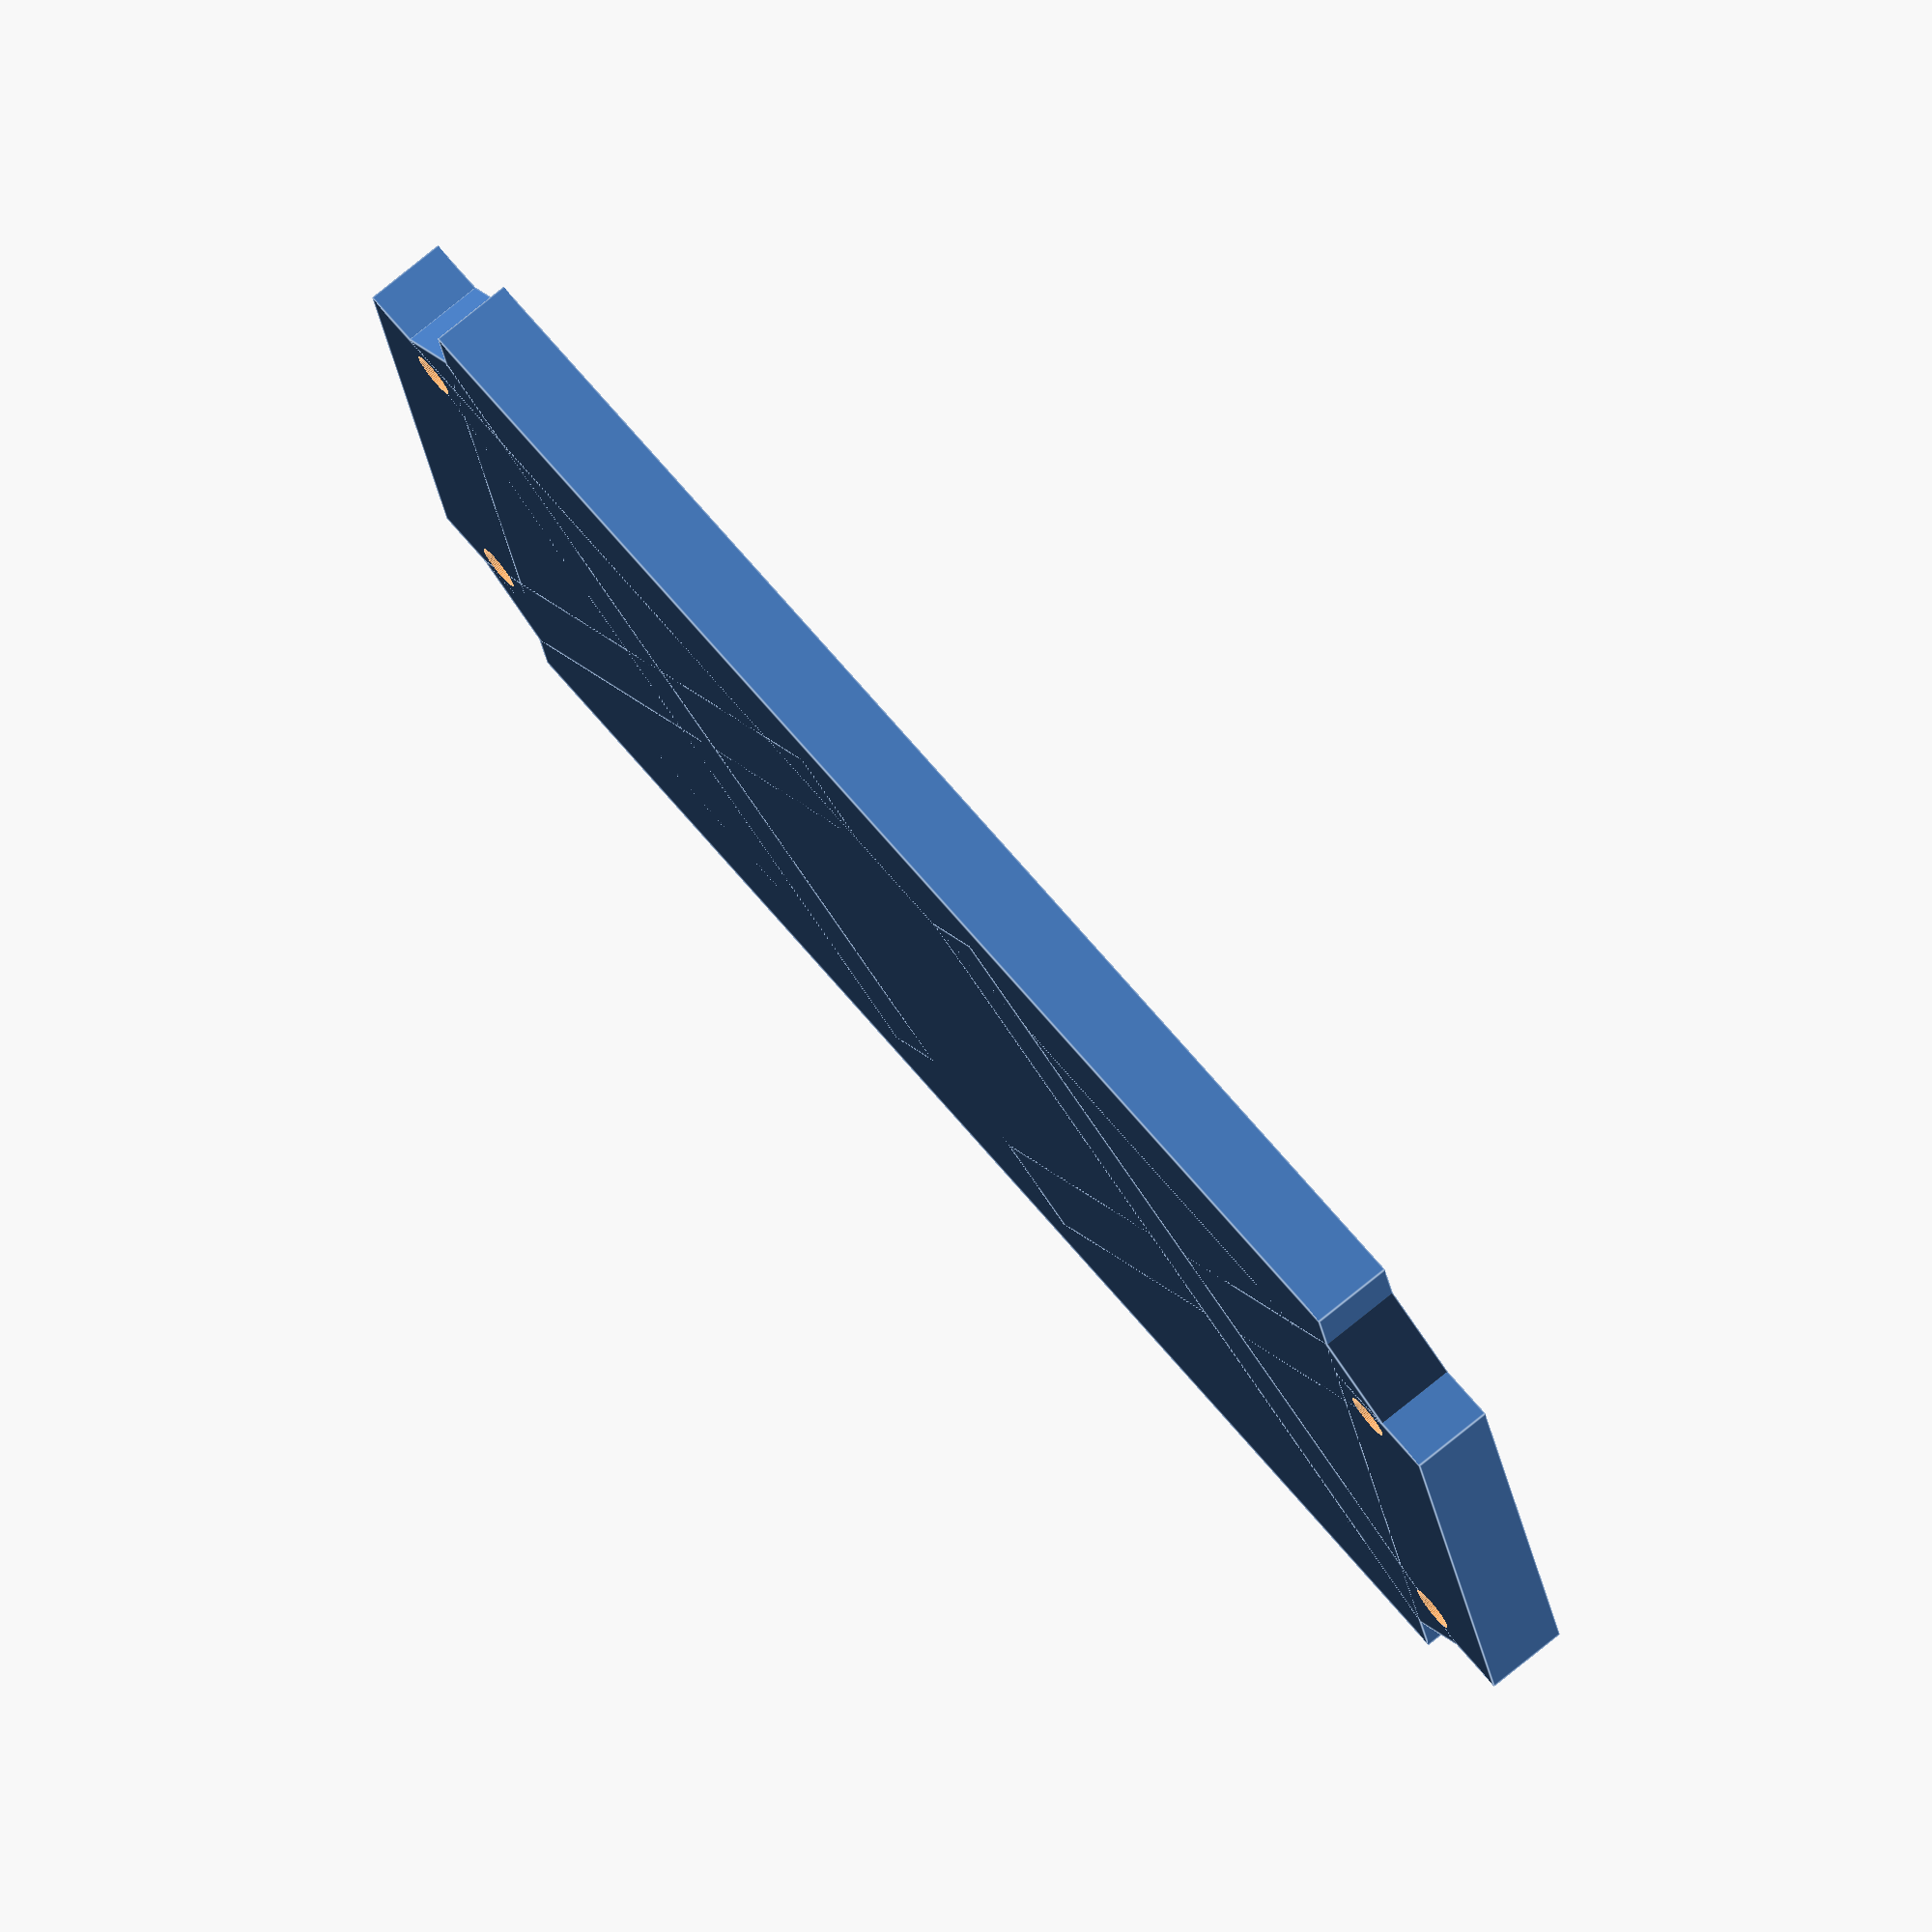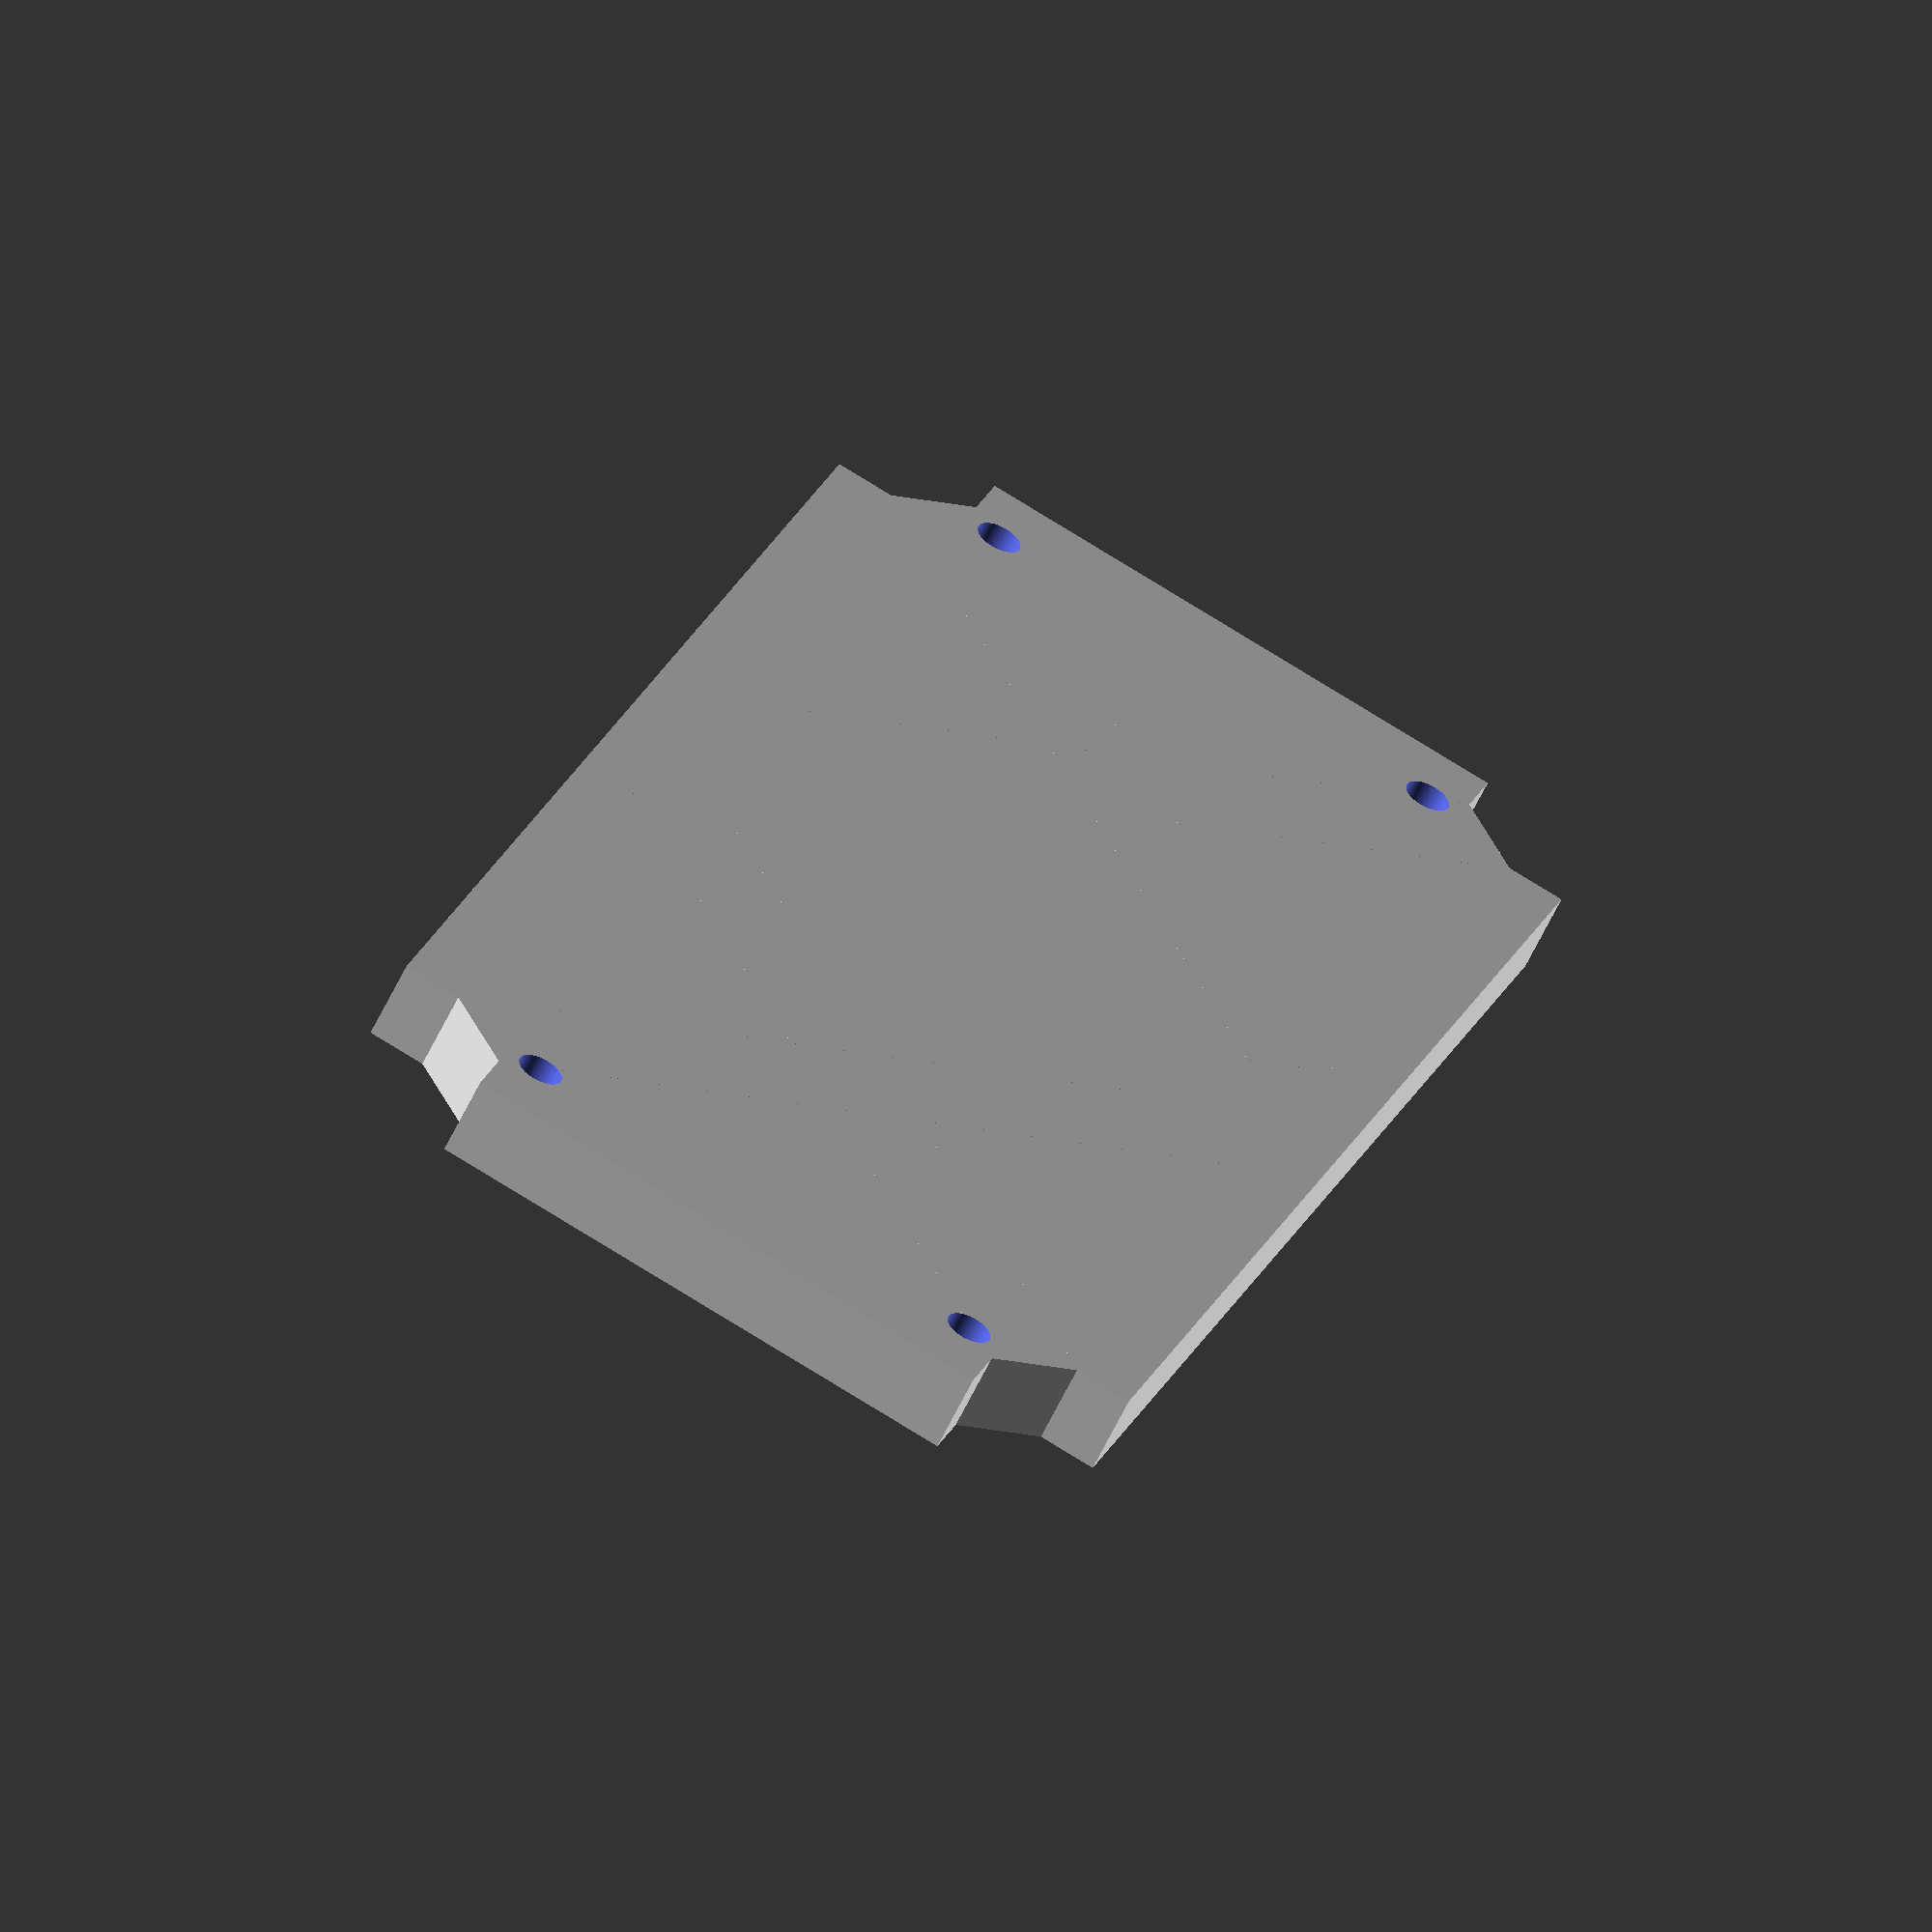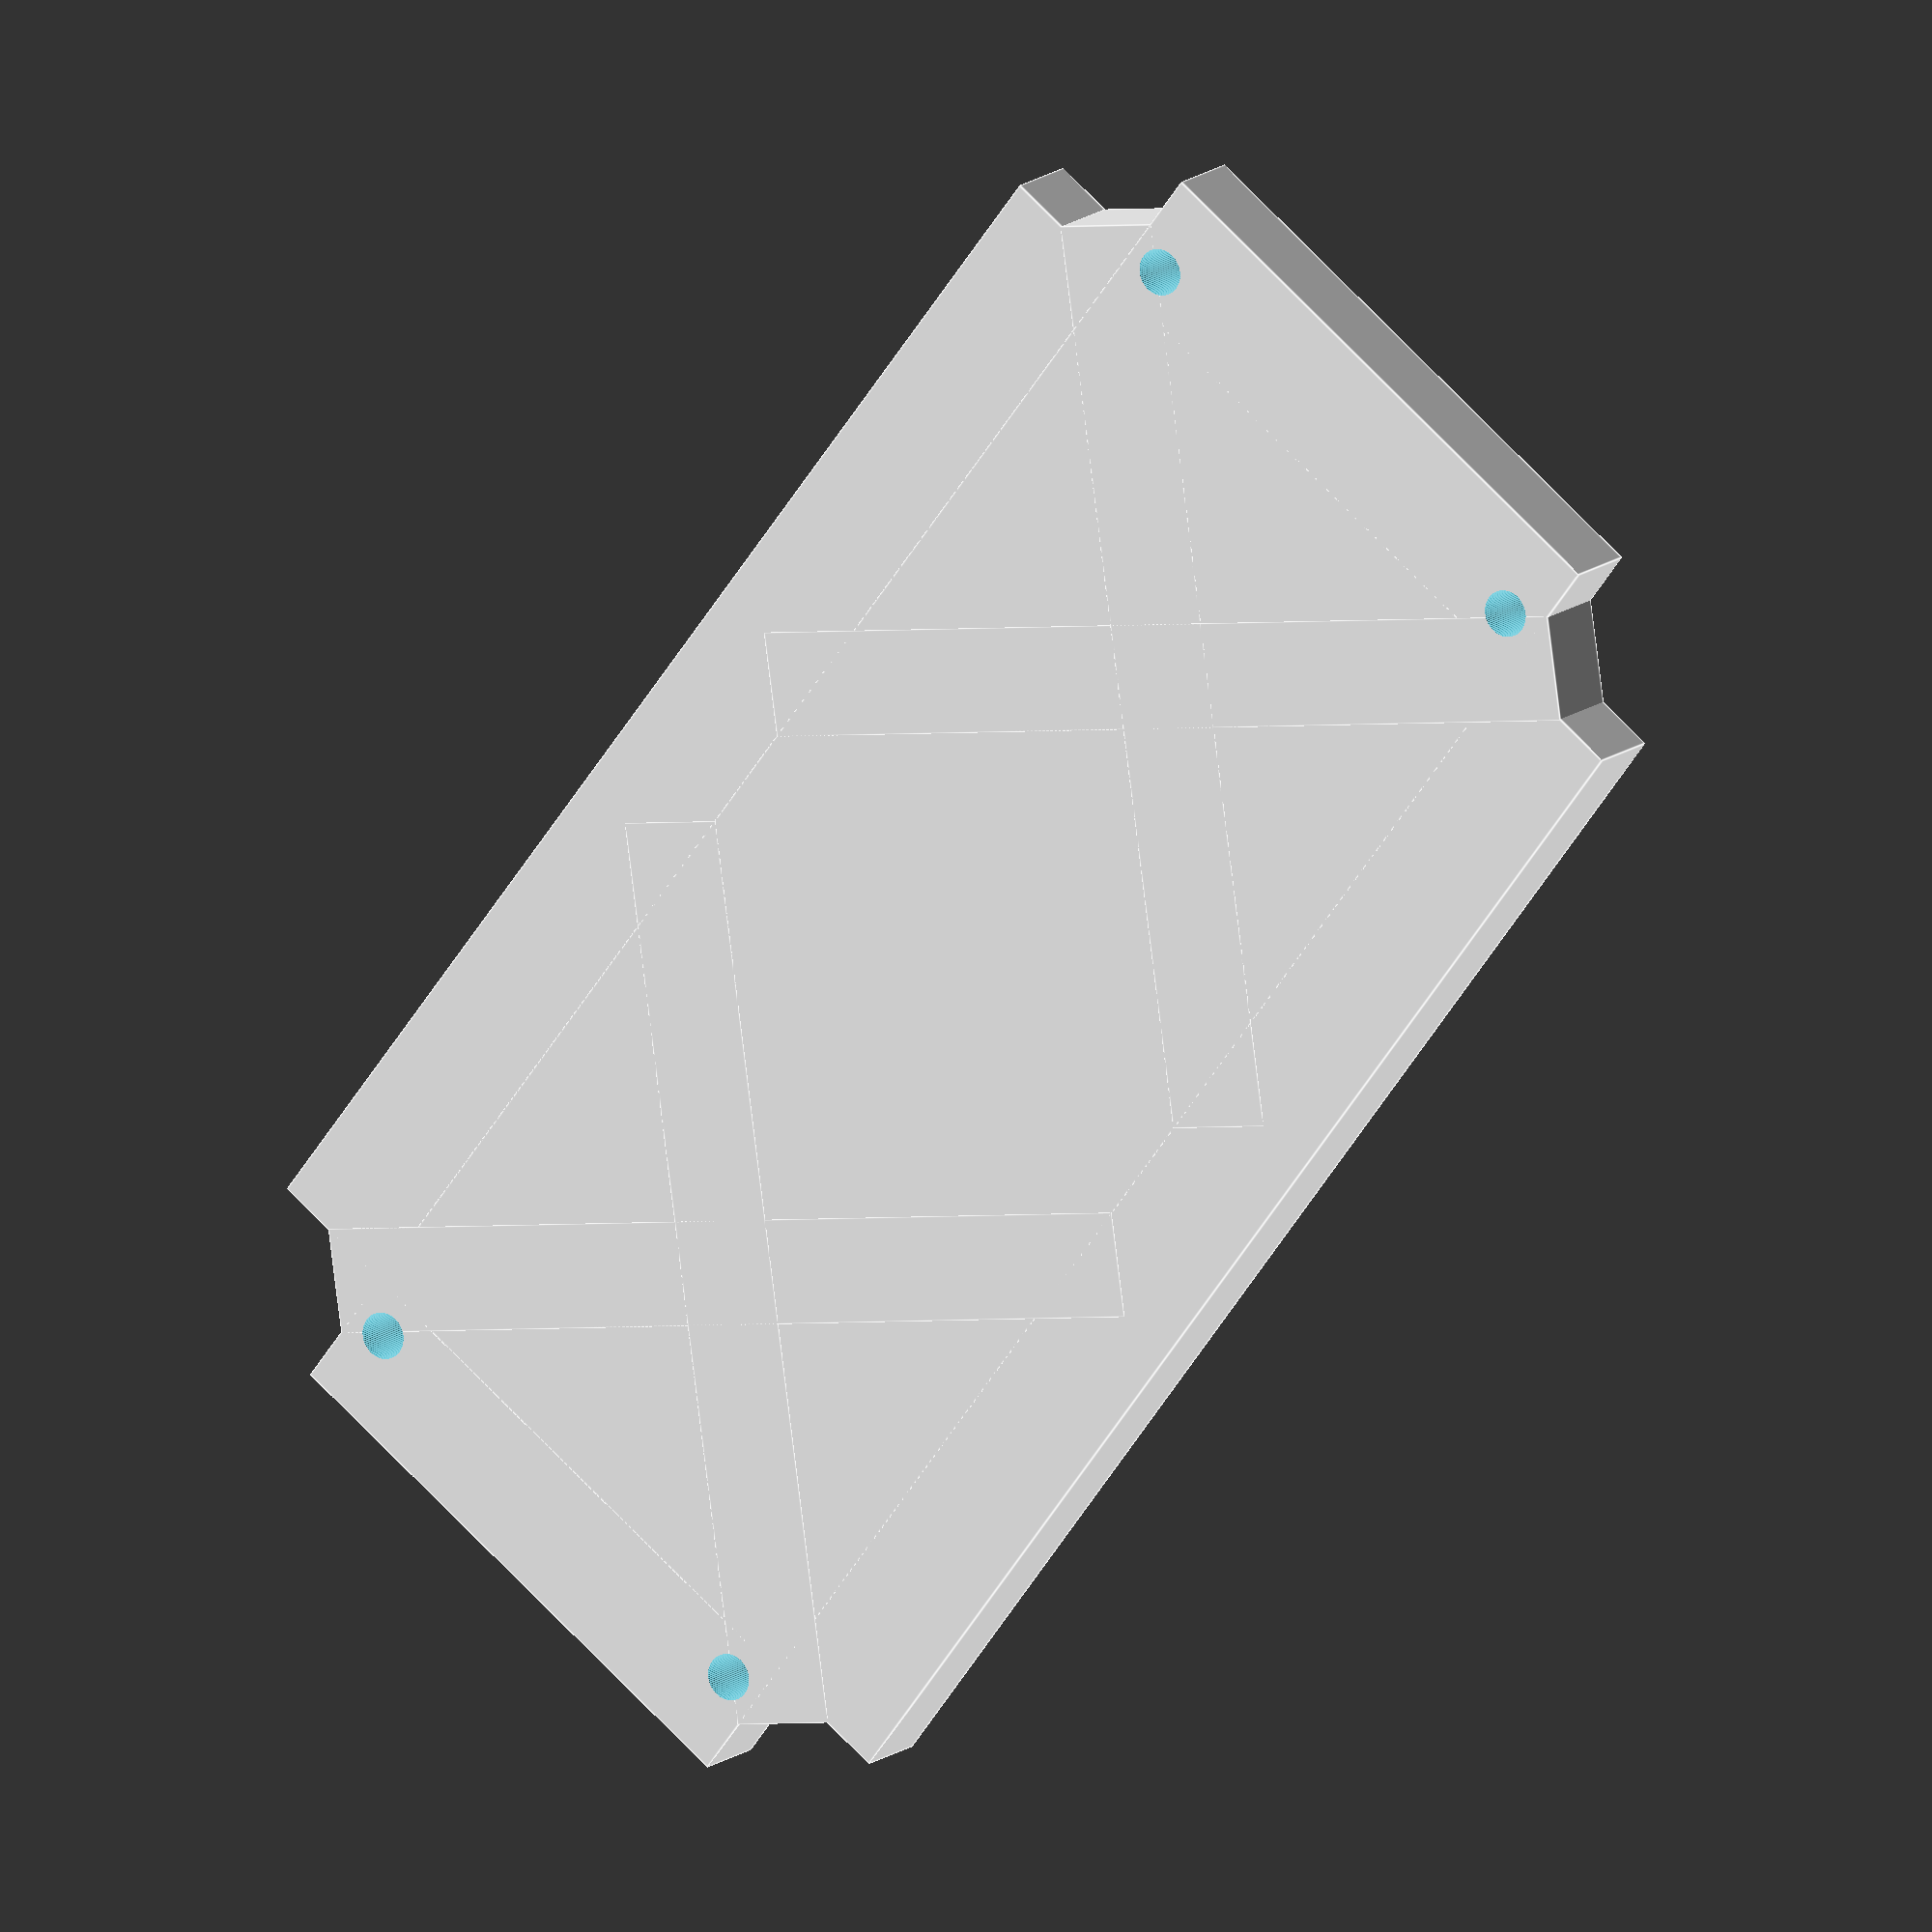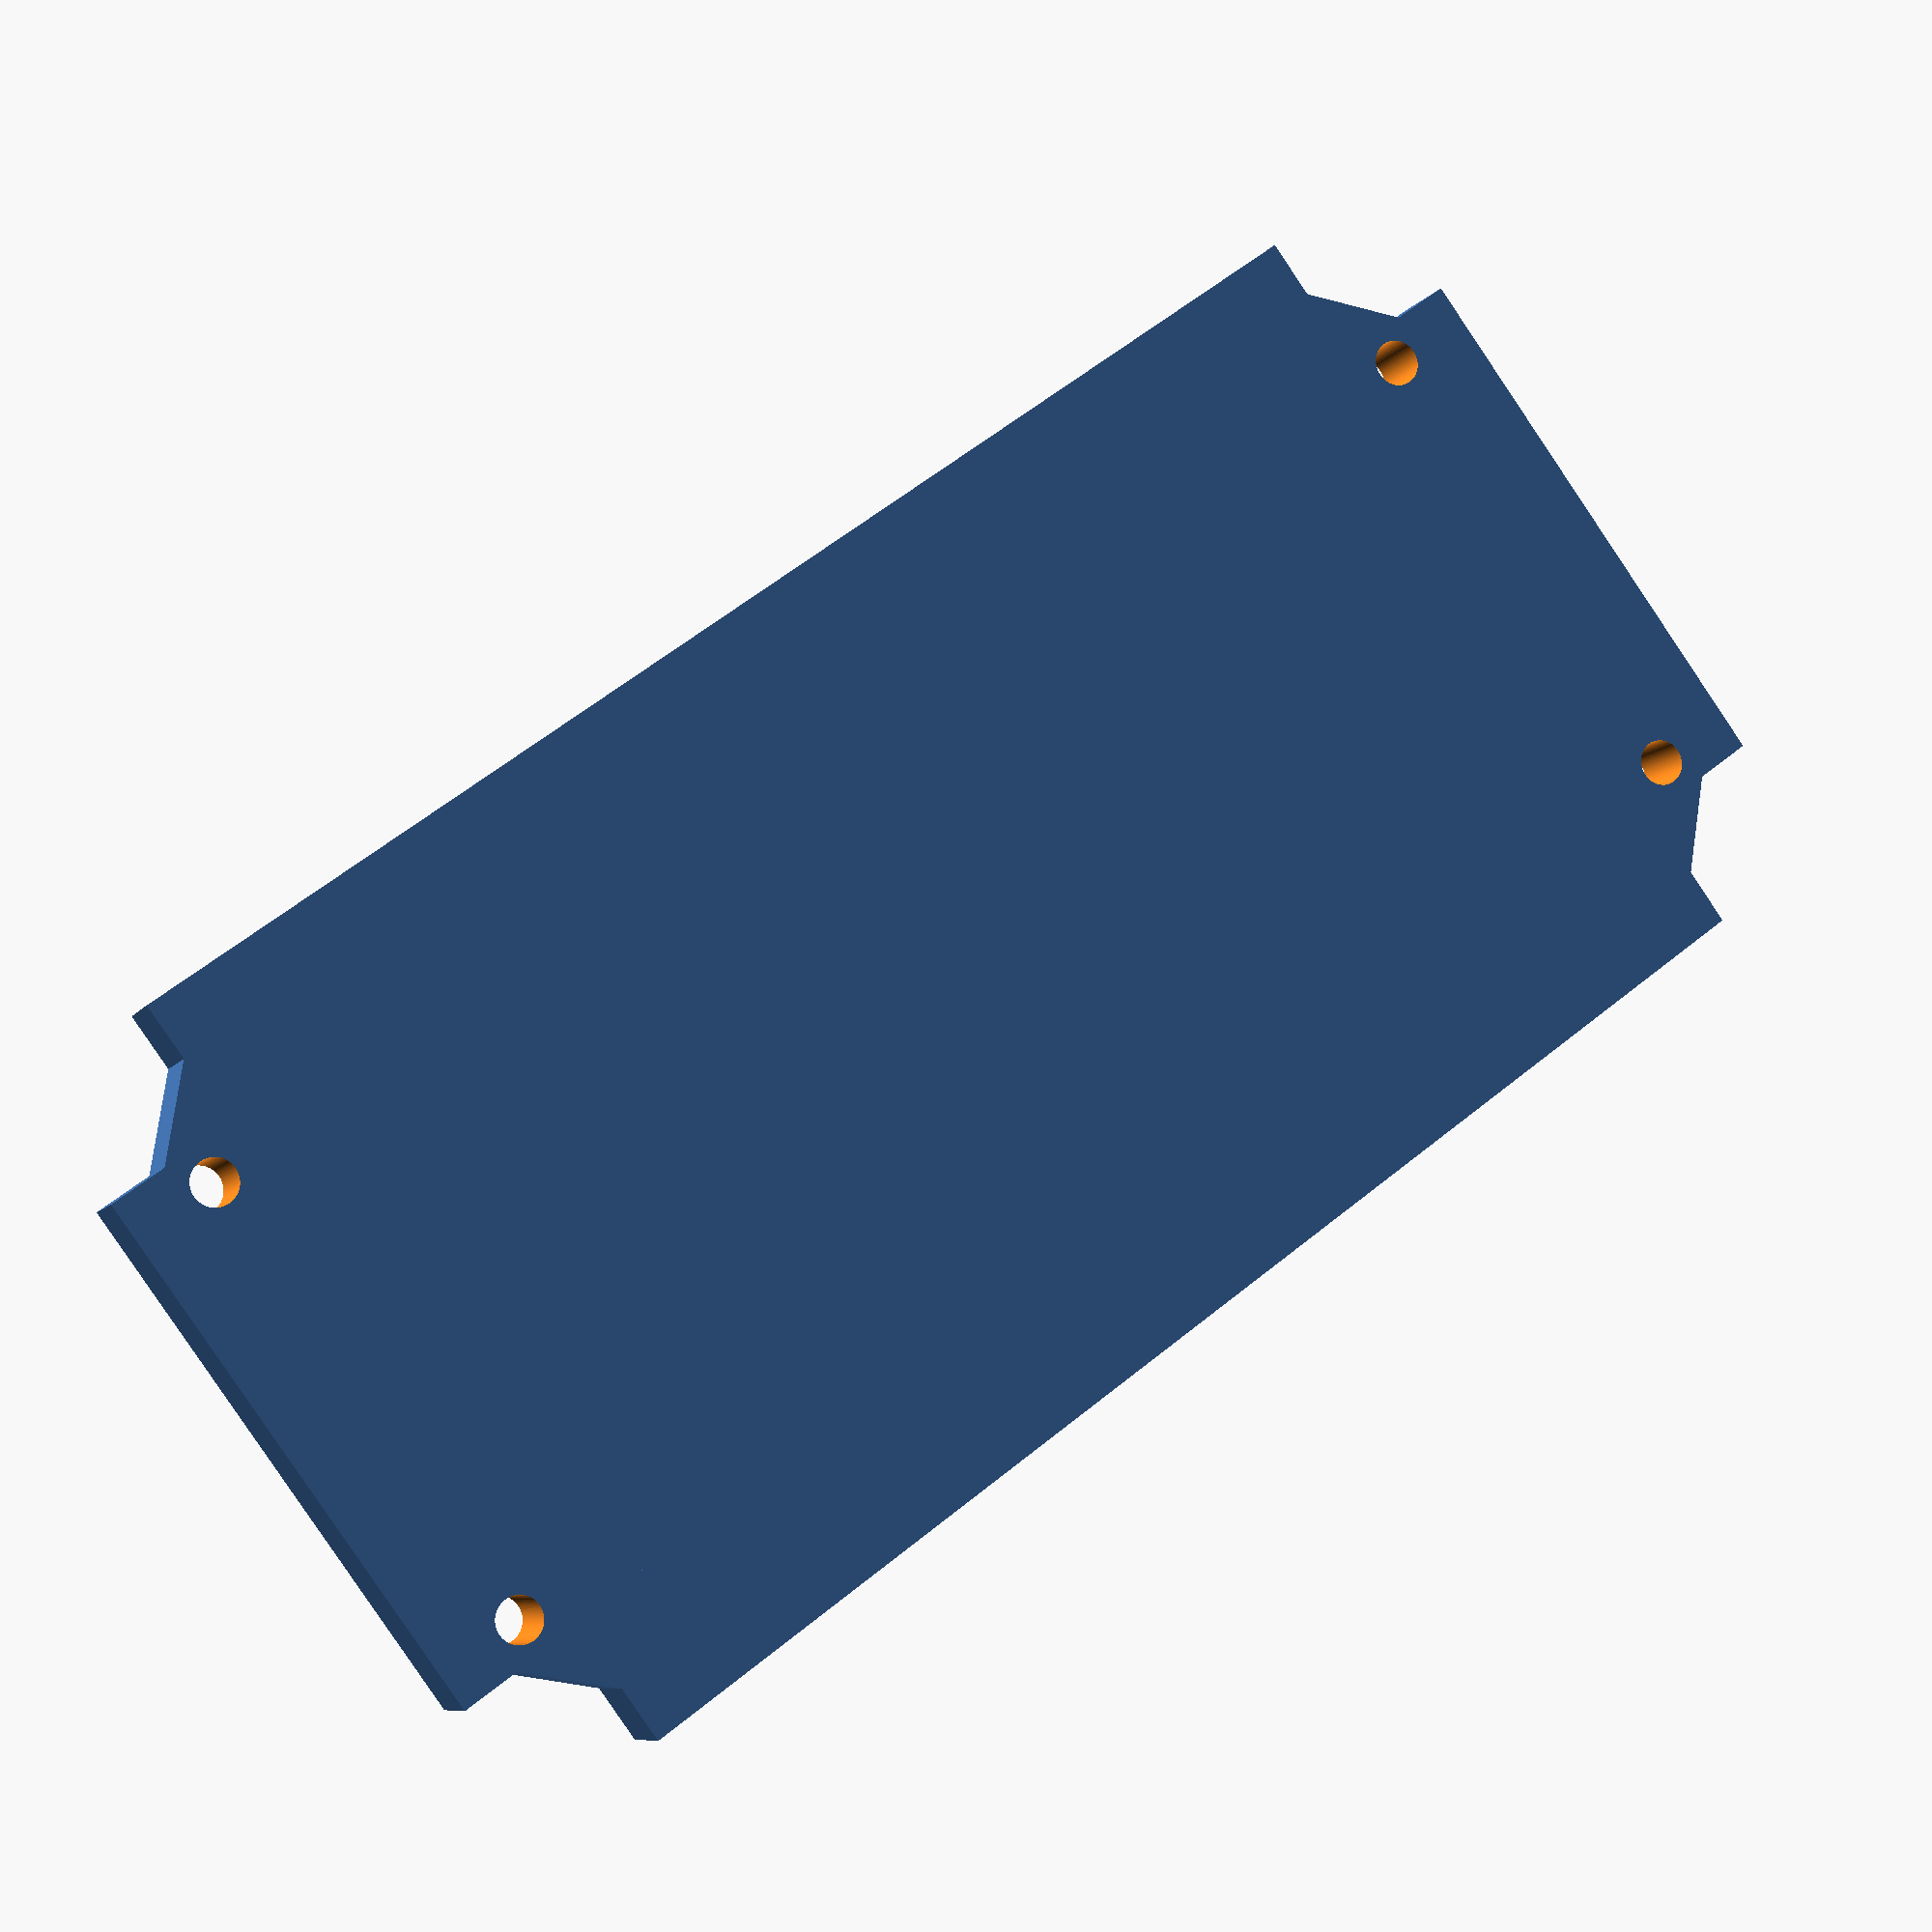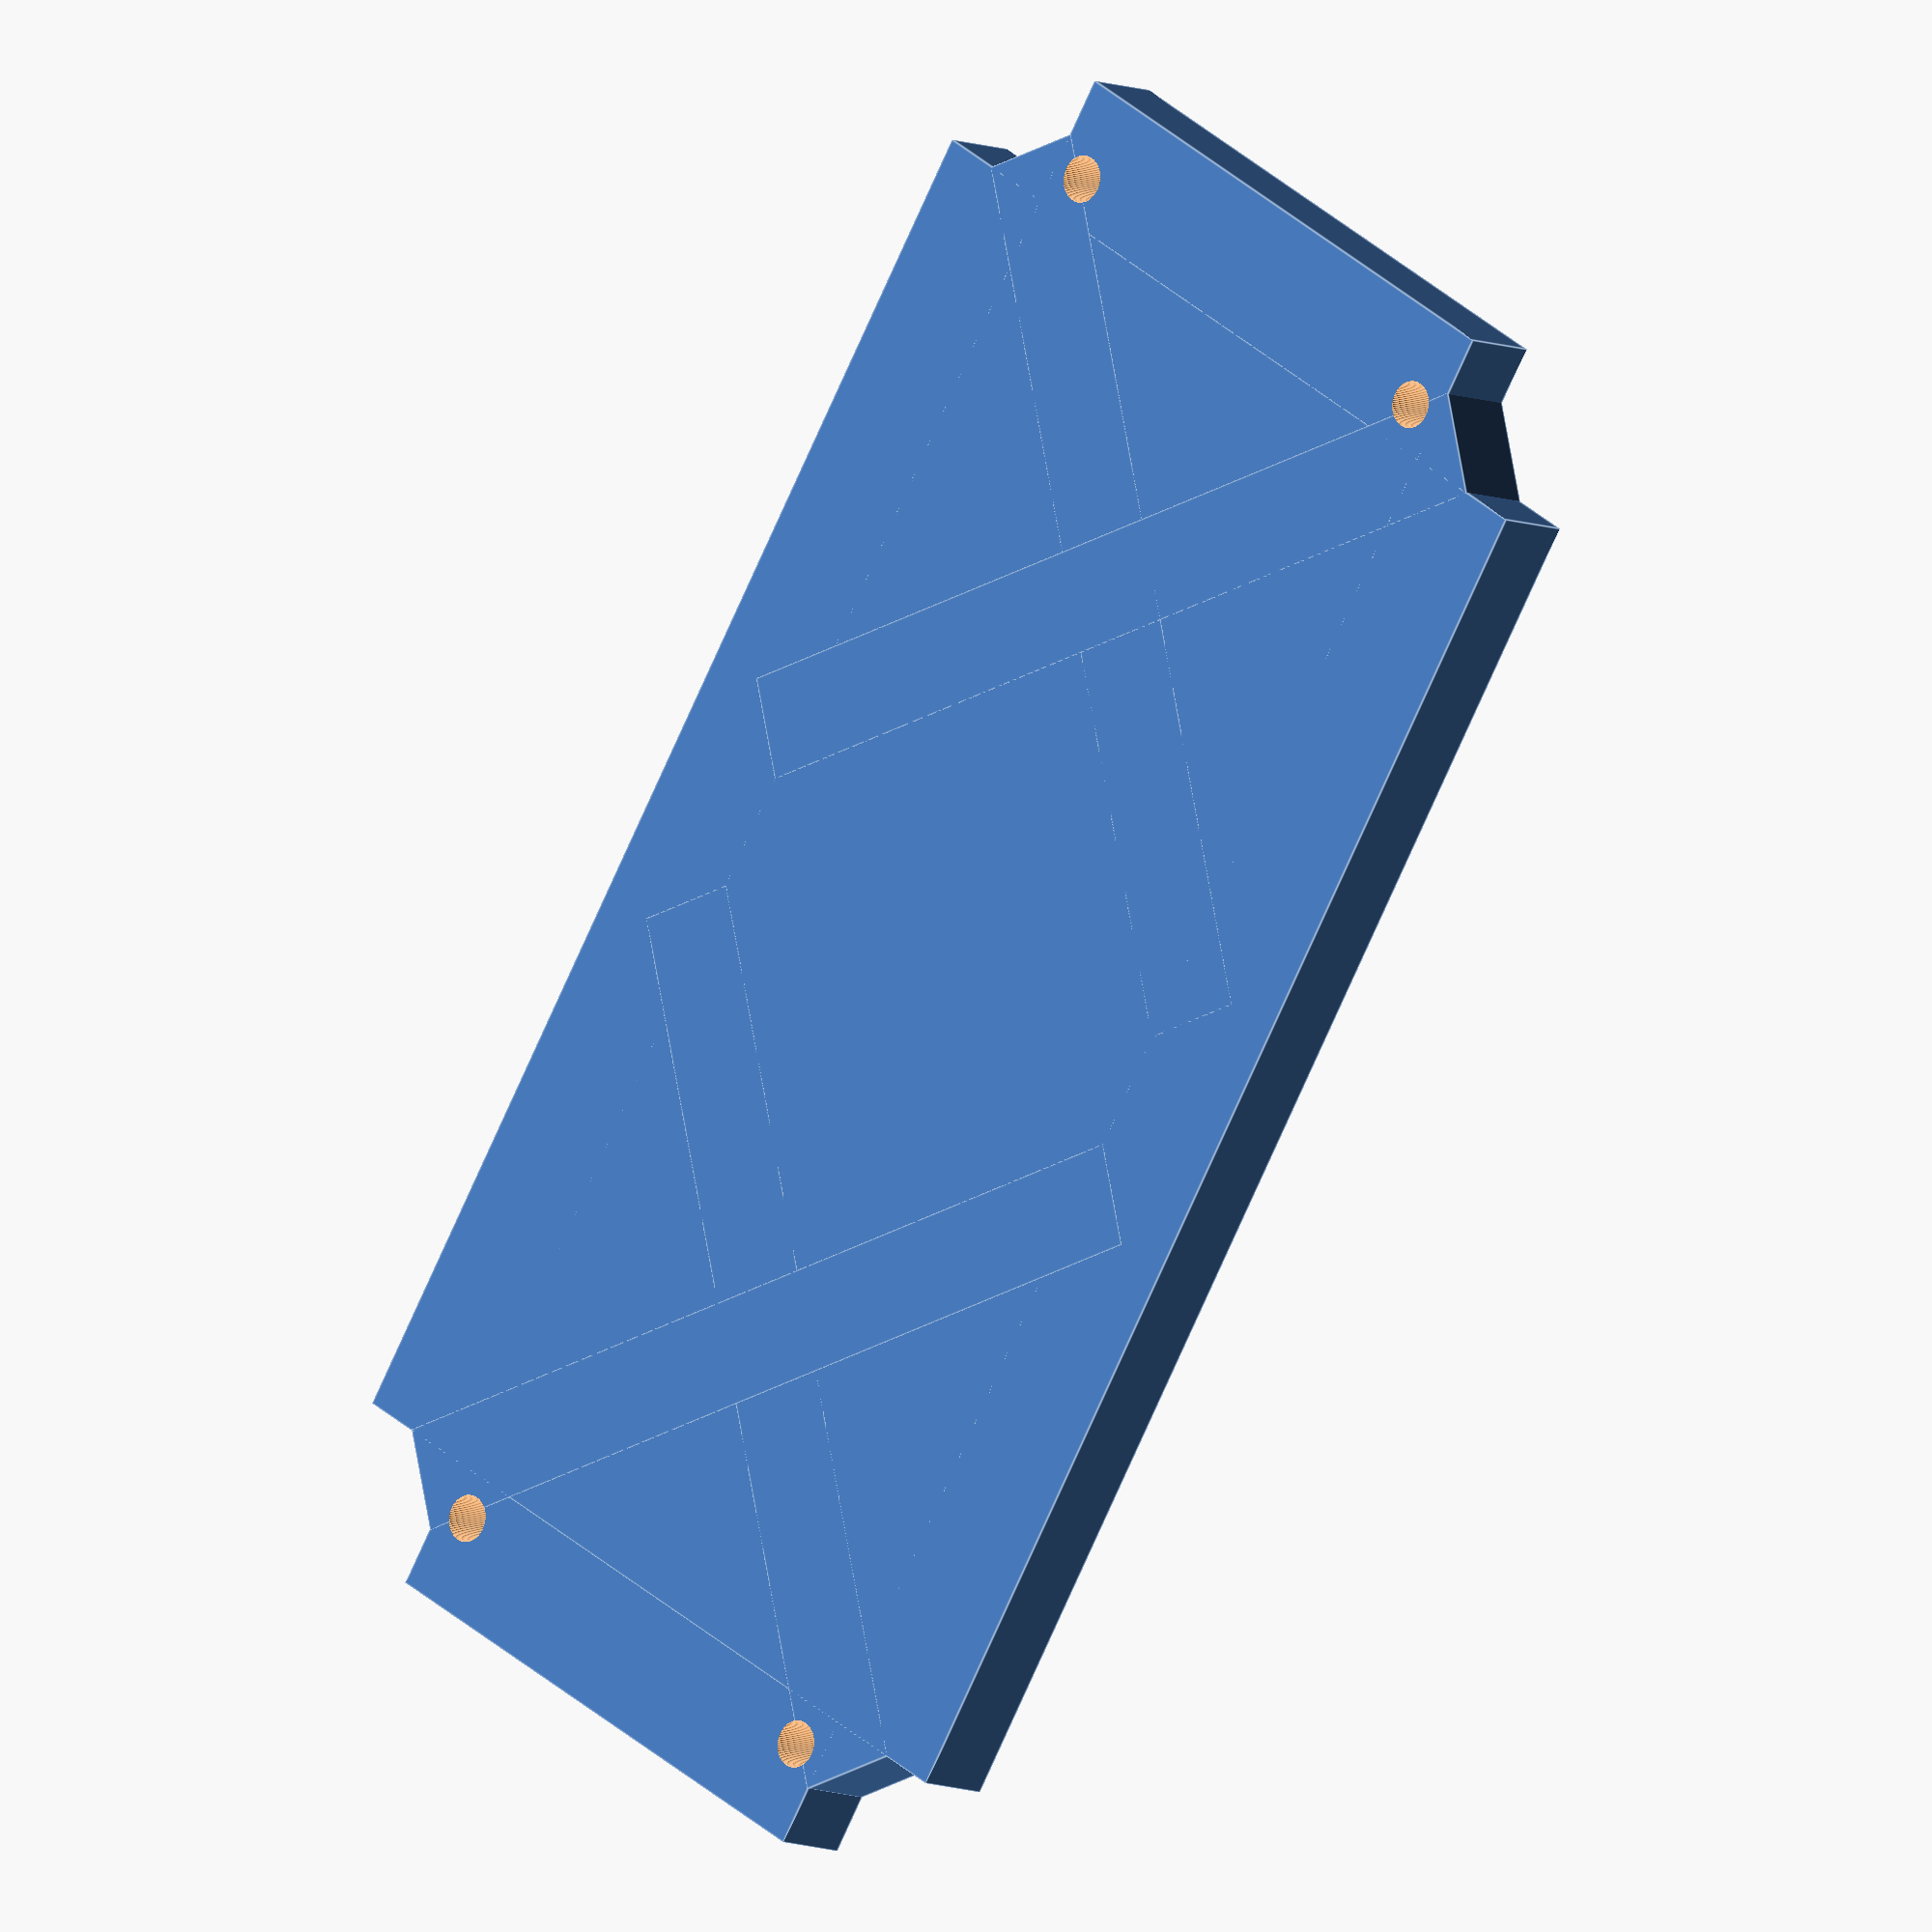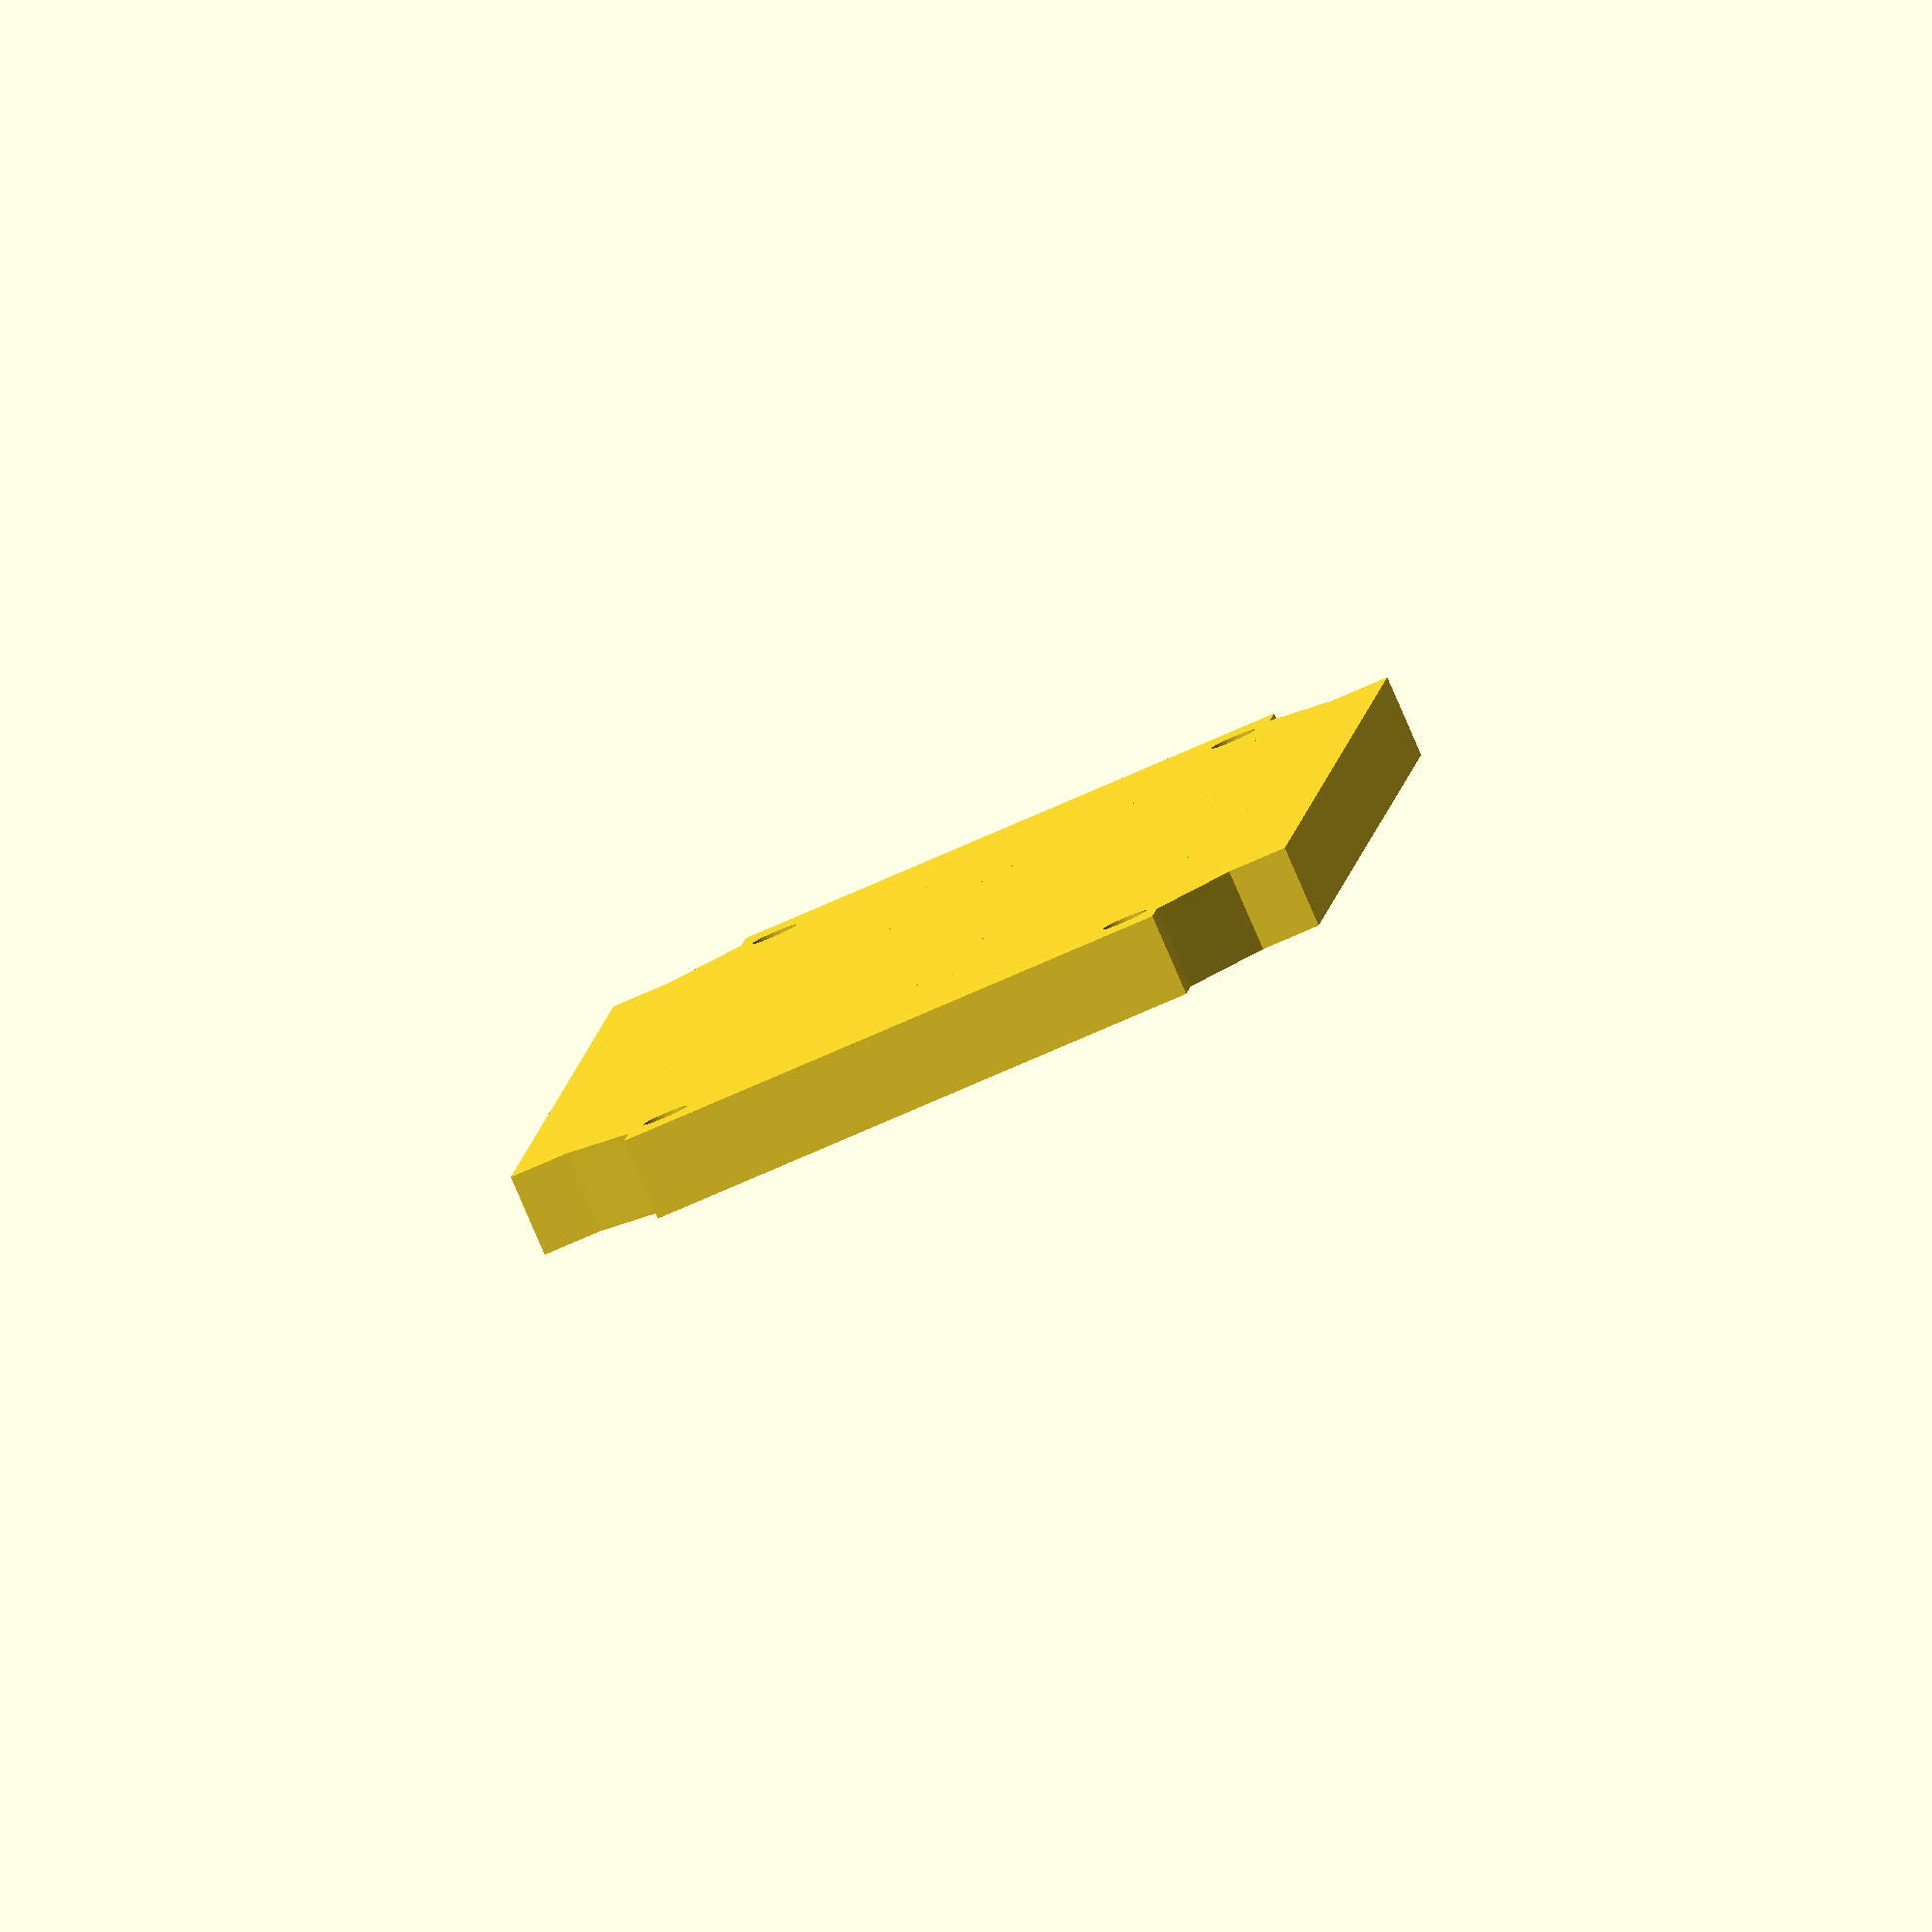
<openscad>
//Cube insert: Perpendicular 


/* [Hiden] */
$fn = 80;
eps = .002;
a = 49.8;
b = 33.6;
c = 6.28;
d = 53.8;
h = 5;
IM_offset = 0.2;

scr_d = 2.8; // Screw hole diameter (M3)

mount_x = 92.17 - 3.36;
mount_y = 35.85 - 6.3;

module DoubleInsert() {
    union() {   //basic insert design
            cube([2*a,b+2*IM_offset,h], center=true);
            cube([2*b+2*IM_offset+(a-b),a,h], center=true);
        
            translate([(2*a)/4,0,0])
            rotate(a=[0,0,45])
                cube([c,d+2*IM_offset,h], center=true);
        
            translate([(2*a)/4,0,0])
            rotate(a=[0,0,-45])
                cube([c,d+2*IM_offset,h], center=true);
        
            translate([-(2*a)/4,0,0])
            rotate(a=[0,0,45])
                cube([c,d+2*IM_offset,h], center=true);
        
            translate([-(2*a)/4,0,0])
            rotate(a=[0,0,-45])
                cube([c,d+2*IM_offset,h], center=true);
        }
}

module LaserInsert() {
    difference() {
        DoubleInsert();
        
        union() {
            translate([mount_x/2,mount_y/2,0])
              cylinder(h = h*2, d = scr_d, center=true);
            
            translate([-mount_x/2,mount_y/2,0])
              cylinder(h = h*2, d = scr_d, center=true);
            
            translate([mount_x/2,-mount_y/2,0])
              cylinder(h = h*2, d = scr_d, center=true);
            
            translate([-mount_x/2,-mount_y/2,0])
              cylinder(h = h*2, d = scr_d, center=true);
        }
    }
}


LaserInsert();
</openscad>
<views>
elev=103.5 azim=11.8 roll=309.2 proj=o view=edges
elev=239.7 azim=70.4 roll=25.1 proj=o view=wireframe
elev=346.2 azim=126.8 roll=30.8 proj=o view=edges
elev=188.0 azim=216.3 roll=19.0 proj=p view=wireframe
elev=187.9 azim=238.1 roll=320.4 proj=o view=edges
elev=84.9 azim=85.5 roll=203.5 proj=o view=wireframe
</views>
